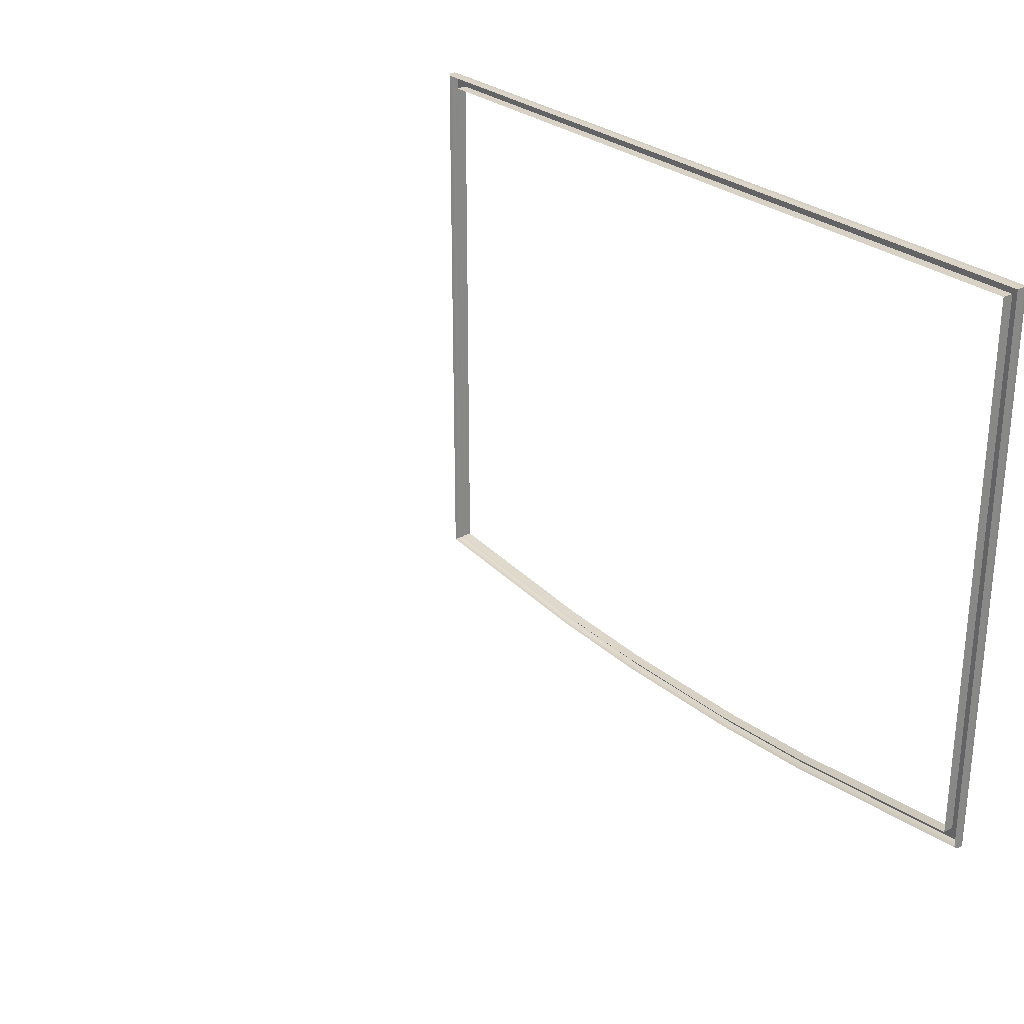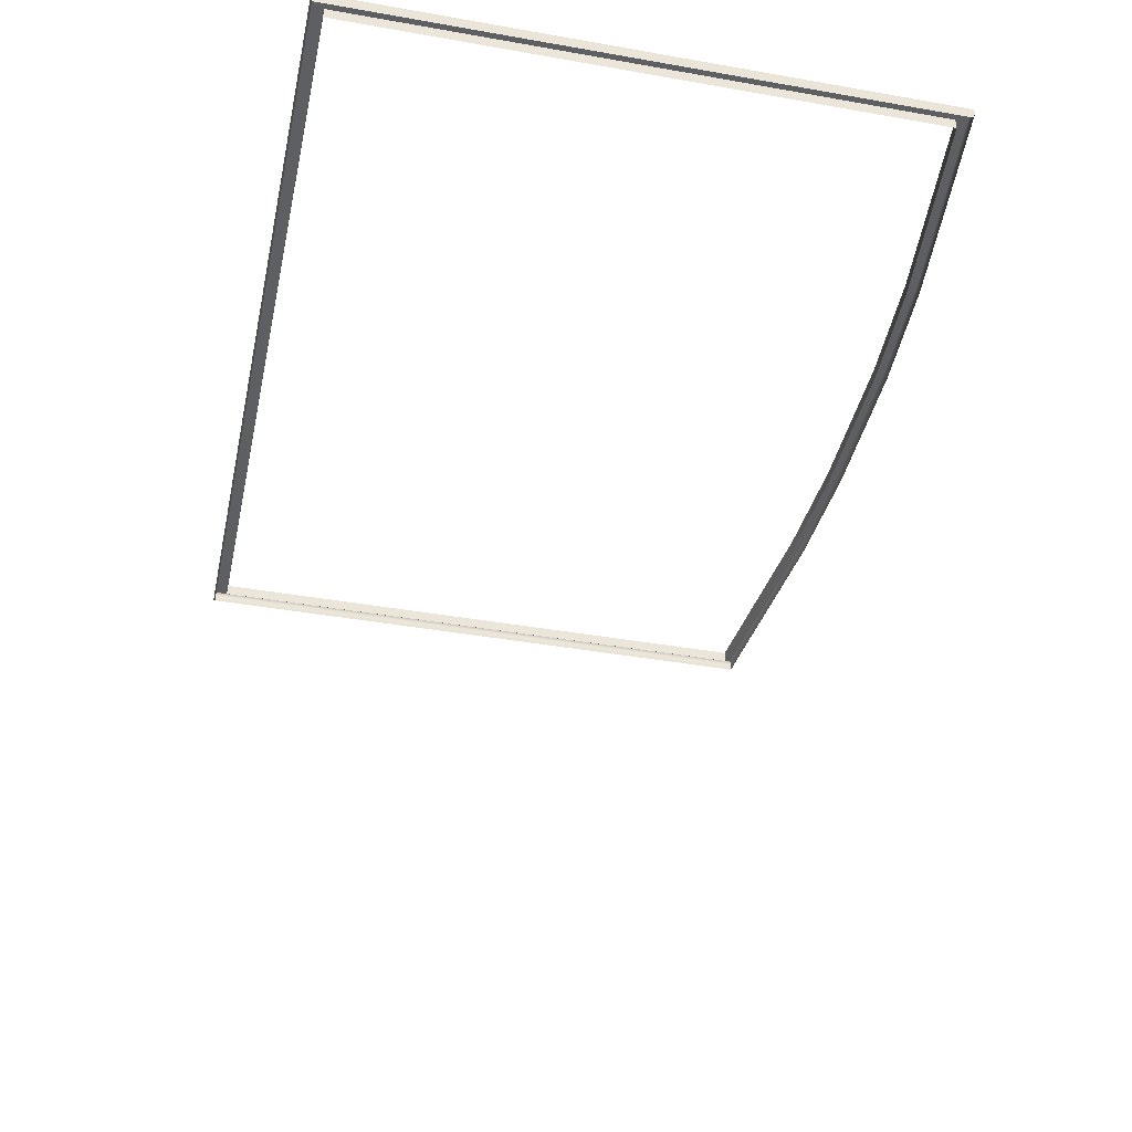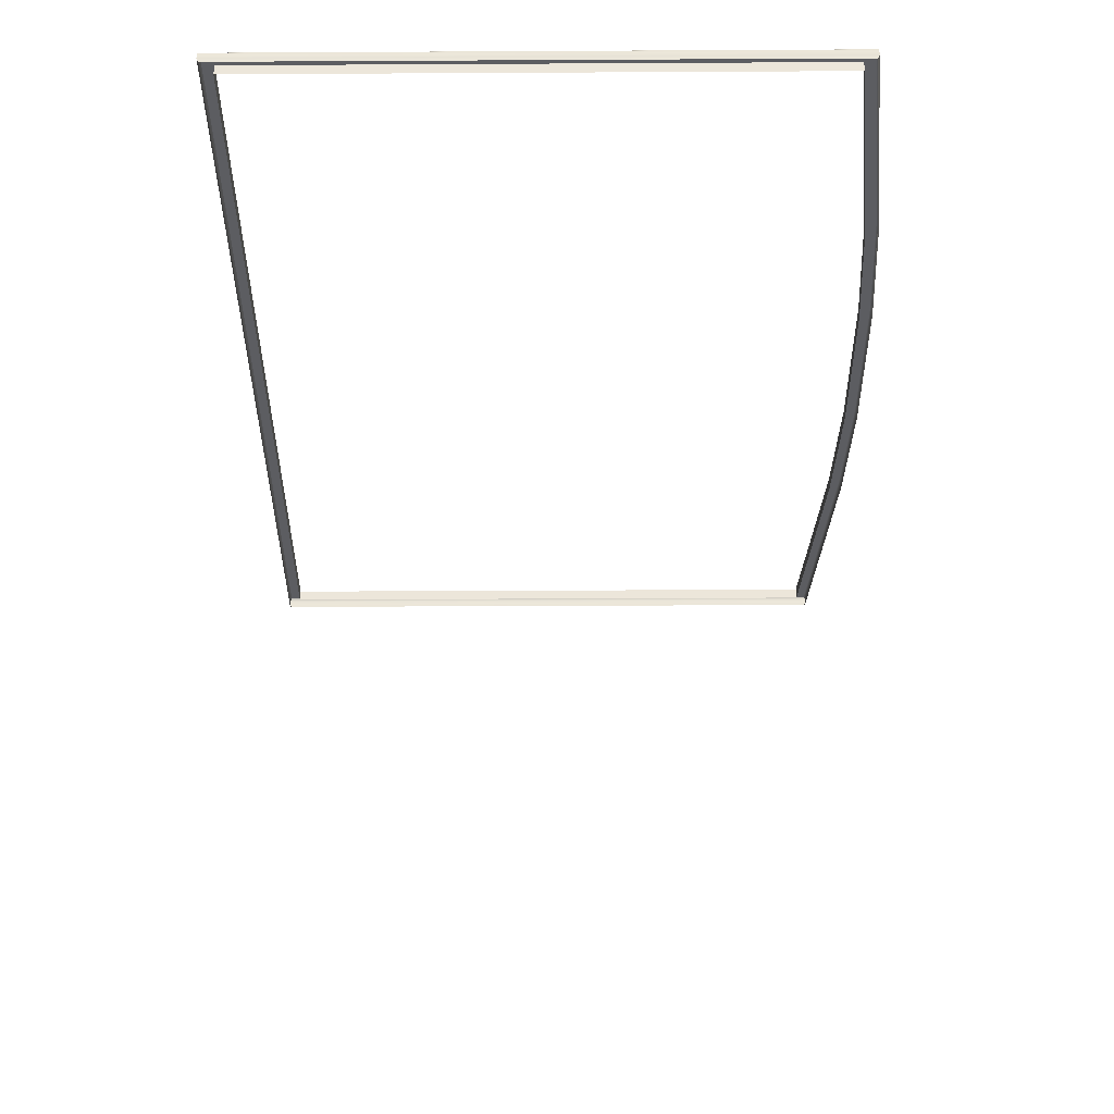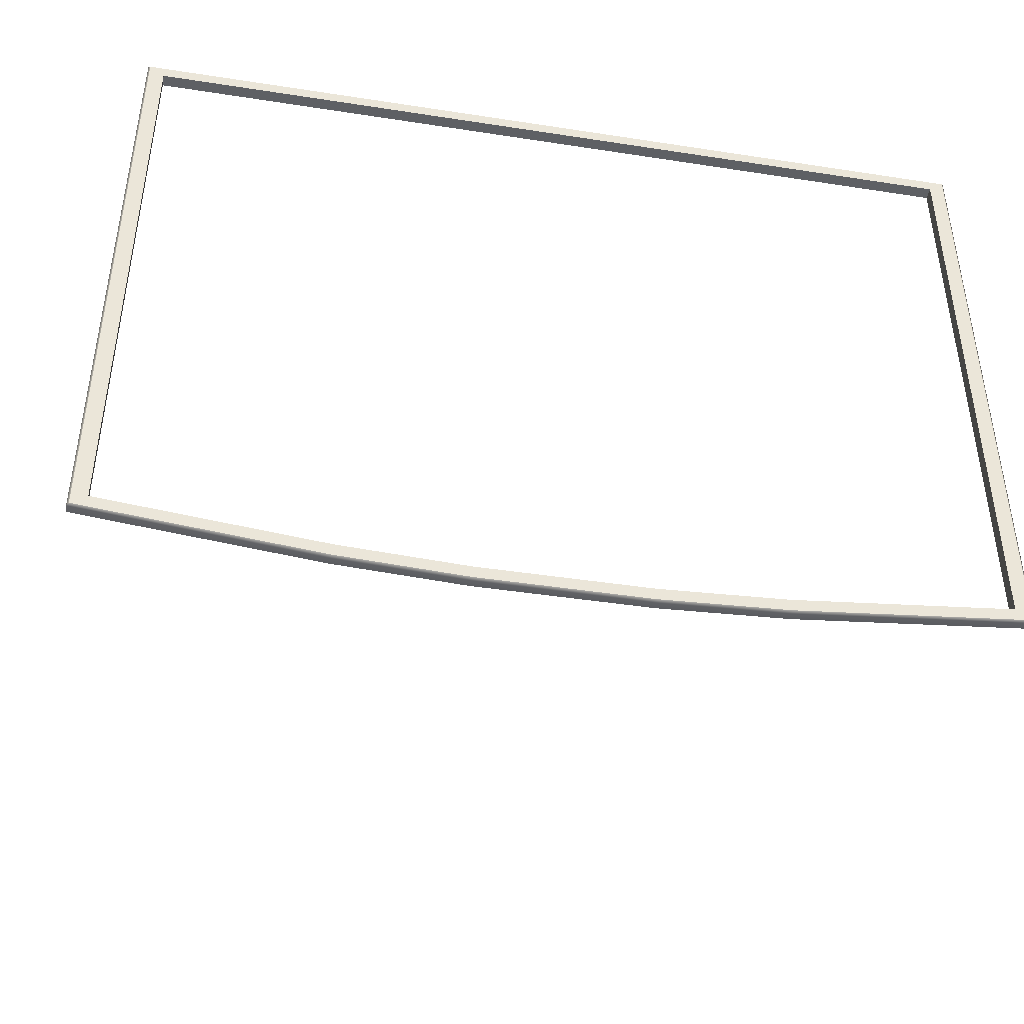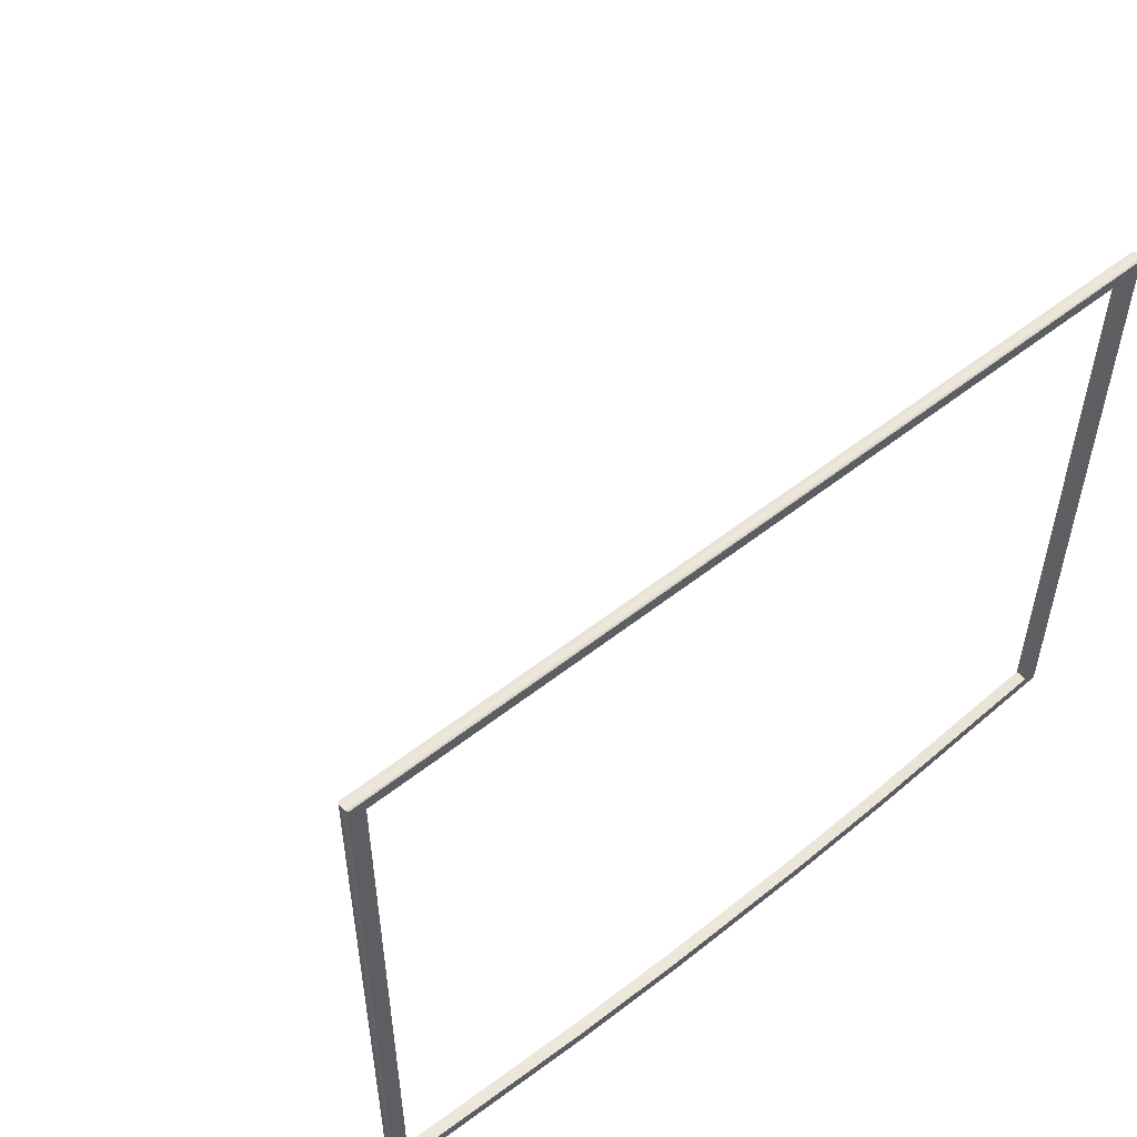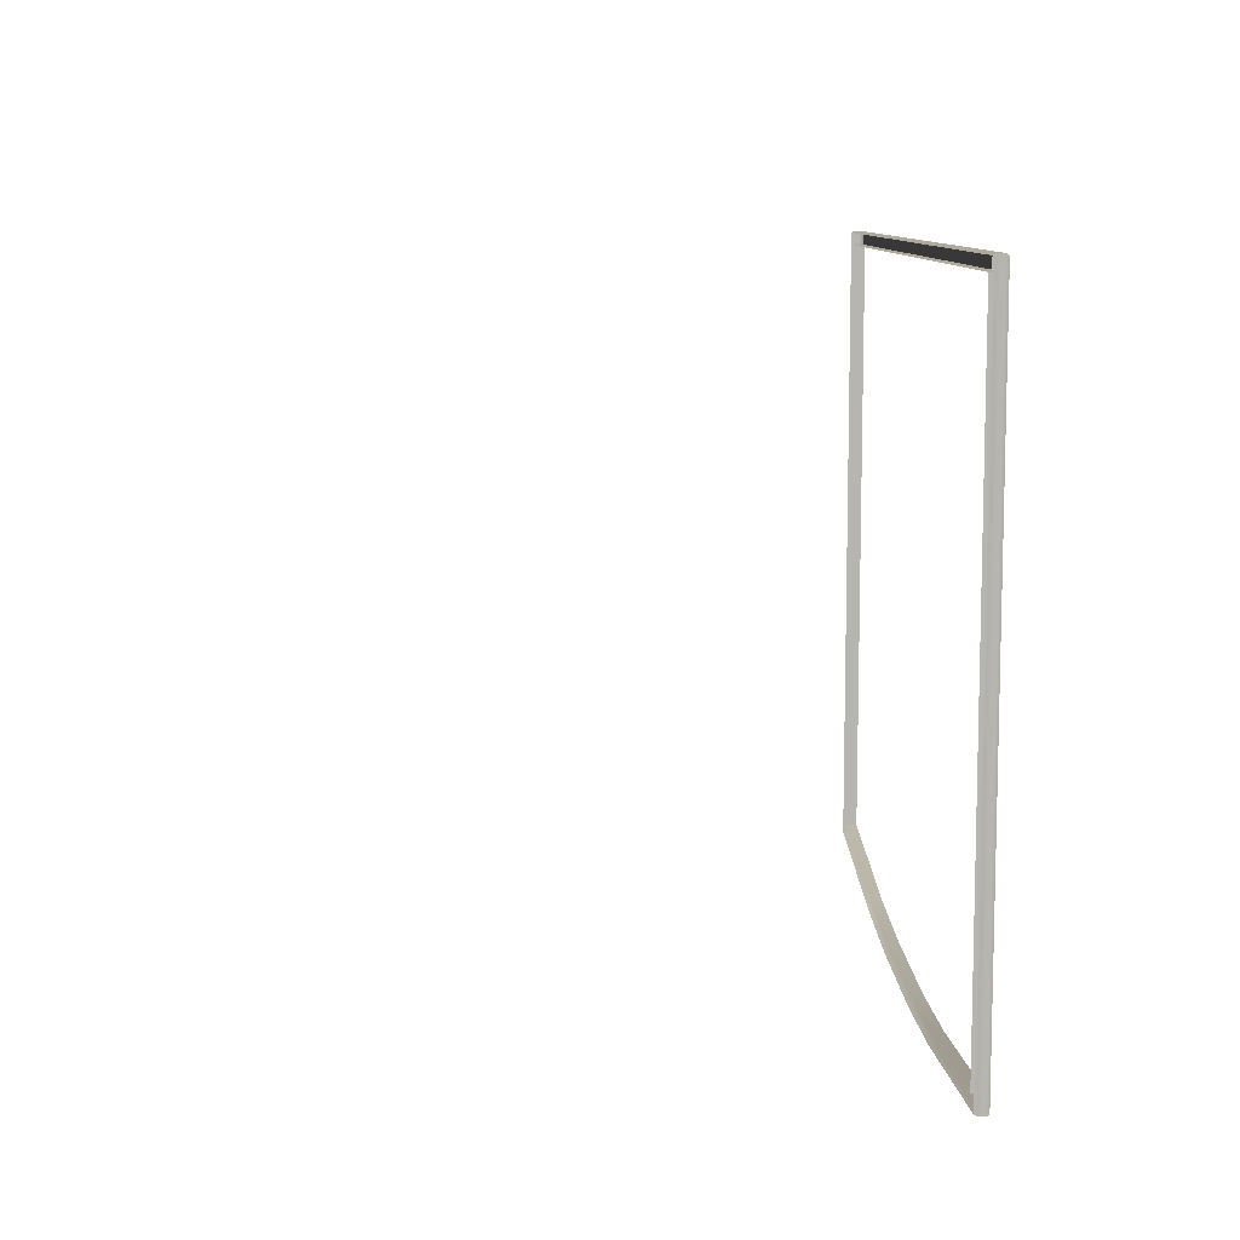
<metadata>
{"format":"obj","ext":"obj","renderer":"f3d","projection":"perspective","resolution":1024,"background":"white","views":[{"elev":27.6,"azim":-128.3,"up":"+Y"},{"elev":-40.3,"azim":-102.2,"up":"+Z"},{"elev":-36.6,"azim":-89.6,"up":"+Z"},{"elev":-42.8,"azim":-10.4,"up":"+Y"},{"elev":52.1,"azim":-40.6,"up":"+Y"},{"elev":9.3,"azim":-91.6,"up":"+Y"}]}
</metadata>
<code>
o FridgeDrawer2_24_FridgeDrawer2D6_2_GeomSubset_1
v -0.1165 0.04181 -1.089
v -0.1165 0.04181 -1.089
v -0.1165 0.04181 -1.089
v -0.1165 0.04181 -1.089
v -0.1165 0.04181 -1.089
v -0.1165 0.04181 -1.089
v -0.1165 0.04181 -1.089
v -0.1165 0.04181 -1.089
v -0.1165 0.04181 -1.089
v -0.1165 0.04181 -1.089
v -0.1165 0.04181 -1.089
v -0.1165 0.04181 -1.089
v -0.1165 0.04181 -1.089
v -0.1165 0.04181 -1.089
v -0.1165 0.04181 -1.089
v -0.1165 0.04181 -1.089
v -0.1165 0.04181 -1.089
v -0.1165 0.04181 -1.089
v -0.1165 0.04181 -1.089
v -0.1165 0.04181 -1.089
v -0.1165 0.04181 -1.089
v -0.1165 0.04181 -1.089
v -0.1165 0.04181 -1.089
v -0.1165 0.04181 -1.089
v -0.1165 0.0418 -1.089
v -0.1165 0.0418 -1.089
v -0.1165 0.04181 -1.089
v -0.1165 0.04181 -1.089
v -0.1343 0.2386 -0.6567
v 0.5866 0.2386 -0.6567
v -0.1343 -0.2816 -0.6567
v 0.5866 -0.2816 -0.6567
v 0.1575 0.2386 -0.6567
v 0.0545 0.2386 -0.6567
v 0.3978 0.2386 -0.6567
v 0.2948 0.2386 -0.6567
v 0.1575 -0.3058 -0.6567
v 0.05491 -0.3006 -0.6567
v 0.3974 -0.3006 -0.6567
v 0.2948 -0.3058 -0.6567
v 0.0545 0.2386 -0.8998
v -0.1343 0.2386 -0.8998
v 0.3978 0.2386 -0.8998
v 0.5866 0.2386 -0.8998
v 0.2948 0.2386 -0.8998
v 0.1575 0.2386 -0.8998
v -0.1216 0.2286 -0.6567
v 0.5739 0.2286 -0.6567
v -0.1216 -0.2727 -0.6567
v 0.5739 -0.2727 -0.6567
v 0.1575 0.2286 -0.6567
v 0.0545 0.2286 -0.6567
v 0.3978 0.2286 -0.6567
v 0.2948 0.2286 -0.6567
v 0.1579 -0.2957 -0.6567
v 0.05609 -0.2906 -0.6567
v 0.3962 -0.2906 -0.6567
v 0.2944 -0.2957 -0.6567
v -0.1216 0.2286 -0.889
v 0.5739 0.2286 -0.889
v 0.1575 0.2286 -0.889
v 0.0545 0.2286 -0.889
v 0.3978 0.2286 -0.889
v 0.2948 0.2286 -0.889
v -0.1343 0.2386 -0.6669
v 0.0545 0.2386 -0.6669
v -0.1343 -0.2816 -0.6669
v 0.05491 -0.3006 -0.6669
v 0.5866 -0.2816 -0.6669
v 0.3974 -0.3006 -0.6669
v 0.5866 0.2386 -0.6669
v 0.3978 0.2386 -0.6669
v 0.2948 -0.3058 -0.6669
v 0.1575 -0.3058 -0.6669
v 0.1575 0.2386 -0.6669
v 0.2948 0.2386 -0.6669
v 0.2944 -0.2957 -0.6669
v 0.3962 -0.2906 -0.6669
v 0.5739 -0.2727 -0.6669
v 0.5739 0.2286 -0.6669
v 0.3978 0.2286 -0.6669
v 0.2948 0.2286 -0.6669
v 0.1575 0.2286 -0.6669
v 0.0545 0.2286 -0.6669
v -0.1216 0.2286 -0.6669
v -0.1216 -0.2727 -0.6669
v 0.05609 -0.2906 -0.6669
v 0.1579 -0.2957 -0.6669
v -0.136 0.24 -0.6588
v 0.5883 0.24 -0.6588
v -0.136 -0.2828 -0.6588
v 0.5883 -0.2828 -0.6588
v 0.1575 0.24 -0.6588
v 0.0545 0.24 -0.6588
v 0.3978 0.24 -0.6588
v 0.2948 0.24 -0.6588
v 0.1575 -0.3072 -0.6588
v 0.05474 -0.302 -0.6588
v 0.3976 -0.302 -0.6588
v 0.2948 -0.3072 -0.6588
v -0.136 0.24 -0.6648
v 0.0545 0.24 -0.6648
v -0.136 -0.2828 -0.6648
v 0.05474 -0.302 -0.6648
v 0.5883 -0.2828 -0.6648
v 0.3976 -0.302 -0.6648
v 0.5883 0.24 -0.6648
v 0.3978 0.24 -0.6648
v 0.2948 -0.3072 -0.6648
v 0.1575 -0.3072 -0.6648
v 0.1575 0.24 -0.6648
v 0.2948 0.24 -0.6648
v 0.05491 -0.3006 -0.8567
v 0.05488 -0.2627 -0.8998
v -0.1343 -0.2816 -0.8567
v -0.1343 -0.2437 -0.8998
v 0.3974 -0.2627 -0.8998
v 0.3974 -0.3006 -0.8567
v 0.5866 -0.2437 -0.8998
v 0.5866 -0.2816 -0.8567
v 0.1575 -0.2678 -0.8998
v 0.1575 -0.3058 -0.8567
v 0.2948 -0.3058 -0.8567
v 0.2948 -0.2678 -0.8998
v -0.1216 -0.2348 -0.889
v -0.1216 -0.2727 -0.8459
v 0.5739 -0.2727 -0.8459
v 0.5739 -0.2348 -0.889
v 0.1579 -0.2577 -0.889
v 0.1579 -0.2957 -0.8459
v 0.05609 -0.2906 -0.8459
v 0.05597 -0.2527 -0.889
v 0.3963 -0.2527 -0.889
v 0.3962 -0.2906 -0.8459
v 0.2944 -0.2577 -0.889
v 0.2944 -0.2957 -0.8459
v 0.3974 -0.2772 -0.8965
v 0.2948 -0.2823 -0.8965
v 0.3974 -0.2895 -0.8872
v 0.2948 -0.2947 -0.8872
v 0.3974 -0.2977 -0.8732
v 0.2948 -0.3029 -0.8732
v 0.1575 -0.2823 -0.8965
v 0.05489 -0.2772 -0.8965
v 0.1575 -0.2947 -0.8872
v 0.0549 -0.2895 -0.8872
v 0.1575 -0.3029 -0.8732
v 0.0549 -0.2977 -0.8732
v 0.5866 -0.2582 -0.8965
v 0.5866 -0.2705 -0.8872
v 0.5866 -0.2787 -0.8732
v -0.1343 -0.2582 -0.8965
v -0.1343 -0.2705 -0.8872
v -0.1343 -0.2787 -0.8732
v -0.1216 -0.2493 -0.8857
v 0.05602 -0.2672 -0.8857
v -0.1216 -0.2616 -0.8764
v 0.05606 -0.2795 -0.8764
v -0.1216 -0.2698 -0.8624
v 0.05608 -0.2877 -0.8624
v 0.3963 -0.2672 -0.8857
v 0.5739 -0.2493 -0.8857
v 0.3962 -0.2795 -0.8764
v 0.5739 -0.2616 -0.8764
v 0.3962 -0.2877 -0.8624
v 0.5739 -0.2698 -0.8624
v 0.1579 -0.2723 -0.8857
v 0.2944 -0.2723 -0.8857
v 0.1579 -0.2846 -0.8764
v 0.2944 -0.2846 -0.8764
v 0.1579 -0.2928 -0.8624
v 0.2944 -0.2928 -0.8624
f 5 6 8 7
f 34 29 47 52
f 29 31 49 47
f 31 38 56 49
f 38 37 55 56
f 37 40 58 55
f 40 39 57 58
f 39 32 50 57
f 32 30 48 50
f 30 35 53 48
f 35 36 54 53
f 36 33 51 54
f 33 34 52 51
f 108 112 96 95
f 109 106 99 100
f 104 110 97 98
f 111 102 94 93
f 112 111 93 96
f 110 109 100 97
f 107 108 95 90
f 105 107 90 92
f 106 105 92 99
f 103 104 98 91
f 101 103 91 89
f 102 101 89 94
f 78 77 58 57
f 78 57 50 79
f 80 79 50 48
f 81 80 48 53
f 82 81 53 54
f 83 82 54 51
f 84 83 51 52
f 85 84 52 47
f 86 85 47 49
f 87 86 49 56
f 88 87 56 55
f 77 88 55 58
f 29 34 94 89
f 34 33 93 94
f 33 36 96 93
f 36 35 95 96
f 35 30 90 95
f 30 32 92 90
f 32 39 99 92
f 39 40 100 99
f 40 37 97 100
f 37 38 98 97
f 38 31 91 98
f 31 29 89 91
f 66 65 101 102
f 65 67 103 101
f 67 68 104 103
f 68 74 110 104
f 74 73 109 110
f 73 70 106 109
f 70 69 105 106
f 69 71 107 105
f 71 72 108 107
f 72 76 112 108
f 76 75 111 112
f 75 66 102 111

</code>
